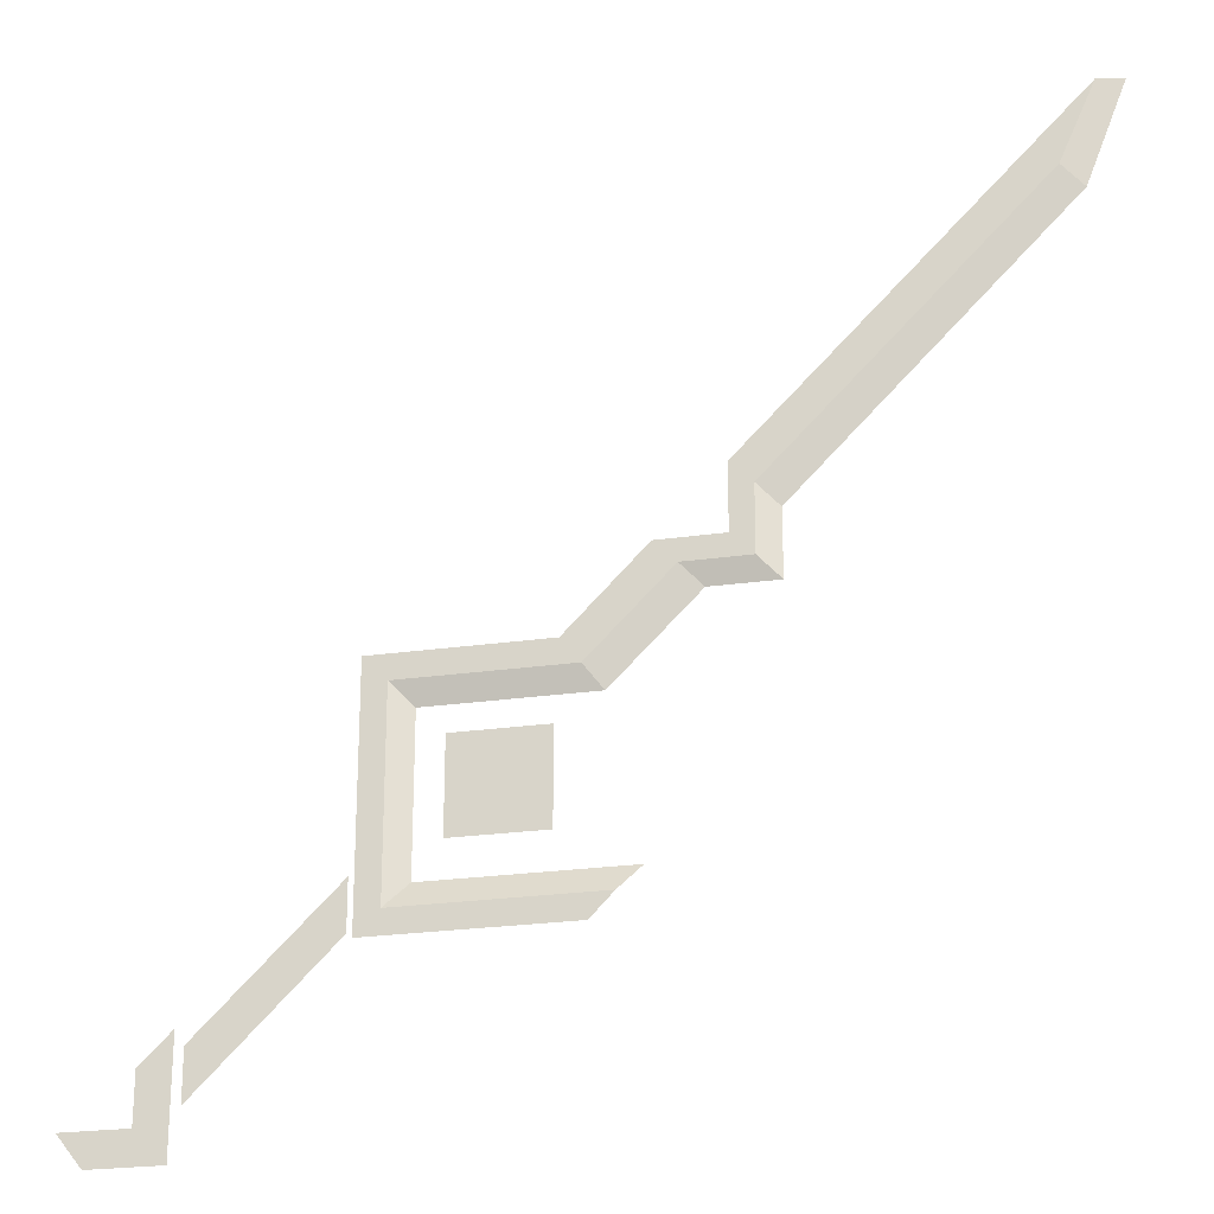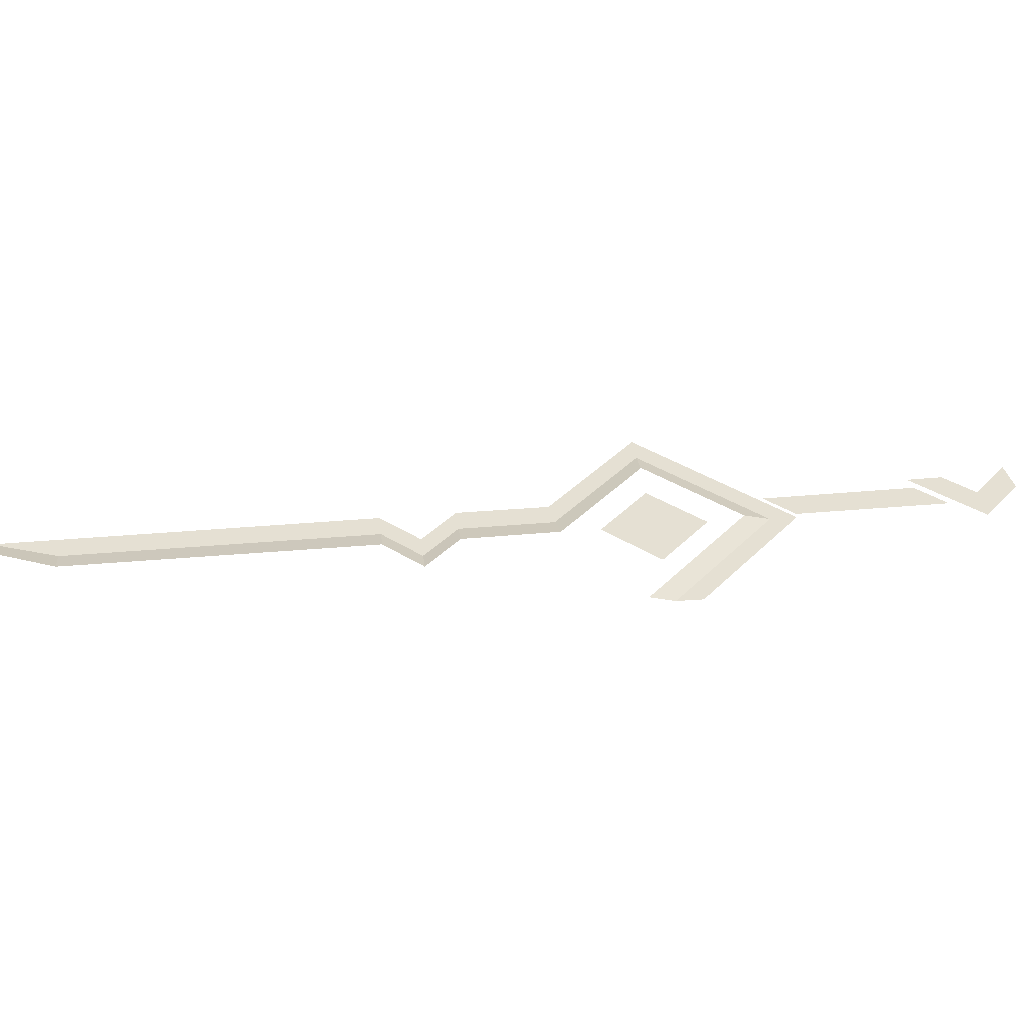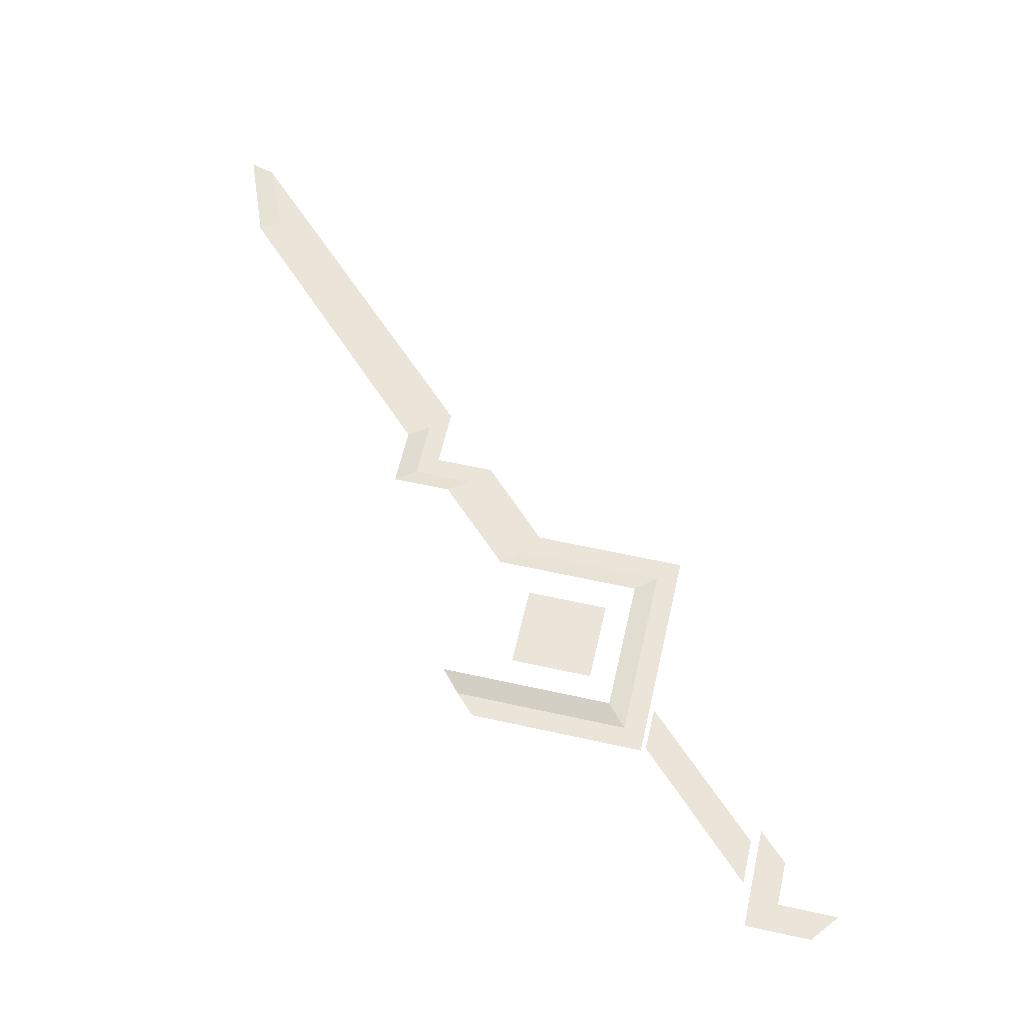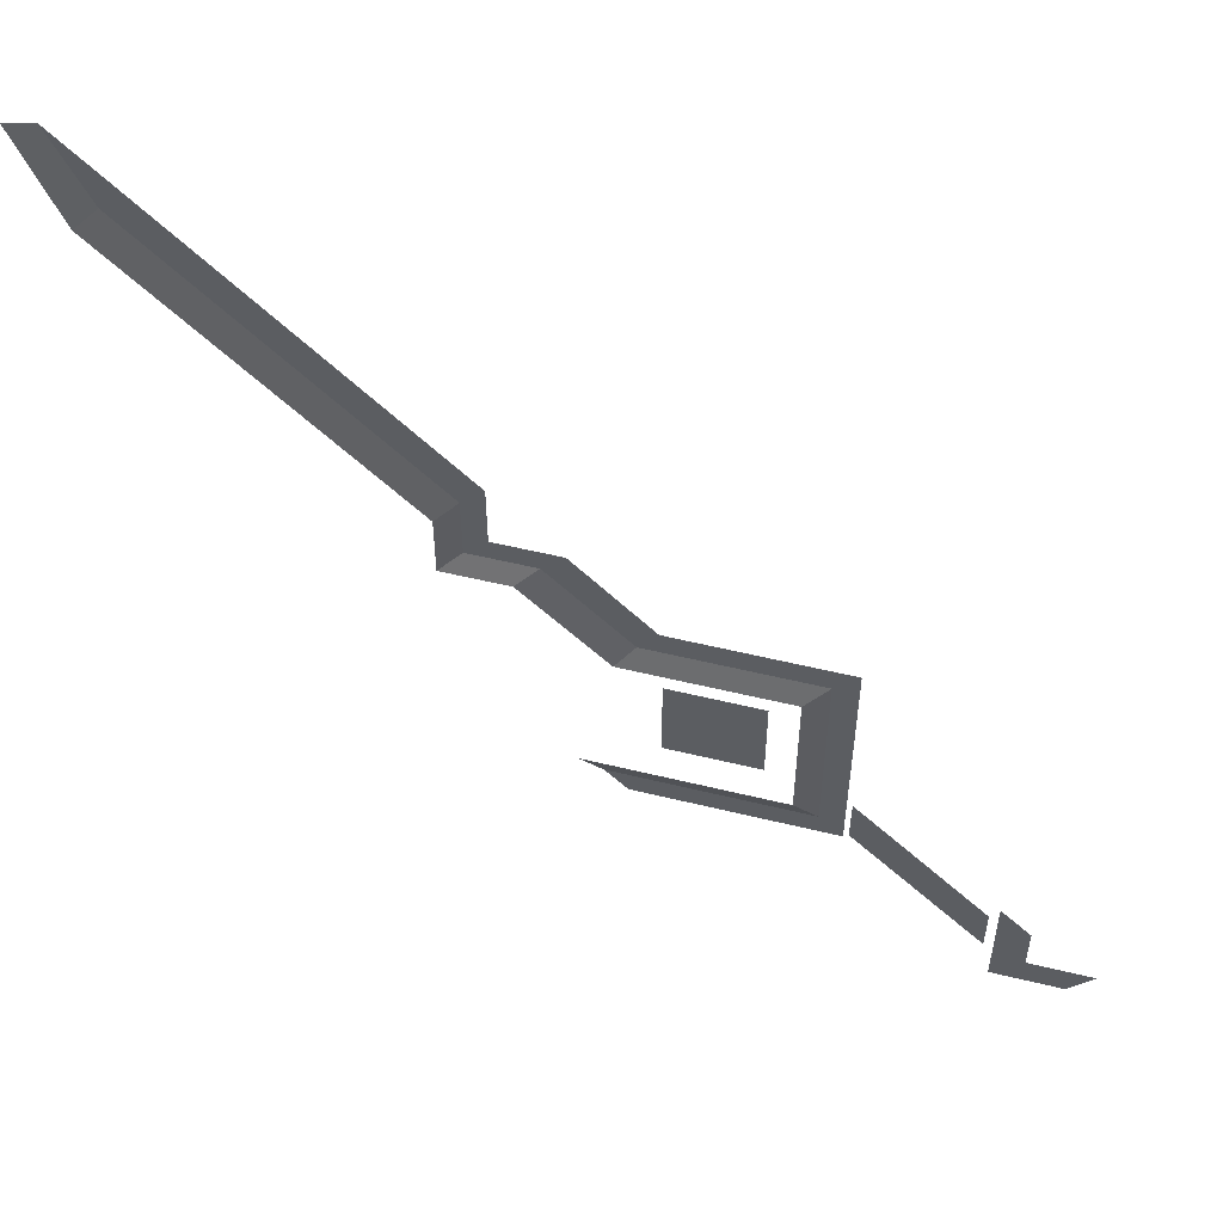
<metadata>
{"format":"obj","ext":"obj","renderer":"f3d","projection":"perspective","resolution":1024,"background":"white","views":[{"elev":-23.4,"azim":-166.2,"up":"+Y"},{"elev":37.9,"azim":-51.3,"up":"+Z"},{"elev":59.4,"azim":12.8,"up":"+Z"},{"elev":53.9,"azim":14.6,"up":"+Y"}]}
</metadata>
<code>
g back01
v 1.079 -0.446 -0.09147
v 0.8258 -0.7067 0.001352
v 0.8258 -2.412 0.001352
v 1.078 -2.664 -0.09147
v -0.7859 -0.446 -0.09147
v -0.9899 -0.7067 0.001352
v 0.8258 -0.7067 0.001352
v 1.079 -0.446 -0.09147
v -2.677 0.9686 0.001352
v -2.677 0.2299 0.001352
v -2.438 0.4681 -0.09147
v -2.44 1.206 -0.09147
v -5.442 4.21 -0.09147
v -5.678 3.974 0.001352
v -2.677 0.9686 0.001352
v -2.44 1.206 -0.09147
v -0.8549 -2.92 -0.09147
v 1.078 -2.664 -0.09147
v -1.107 -2.659 -0.09147
v 1.34 -2.926 -0.09147
v 1.079 -0.446 -0.09147
v 1.343 -0.1746 -0.09147
v -0.5736 -0.1746 -0.09147
v -0.7859 -0.446 -0.09147
v -1.703 0.4696 -0.09147
v -1.456 0.7169 -0.09147
v -2.189 0.716 -0.09147
v -2.438 0.4681 -0.09147
v -2.44 1.206 -0.09147
v -2.192 1.453 -0.09147
v -5.442 4.21 -0.09147
v -5.197 4.455 -0.09147
v -5.837 5.095 -0.09147
v 1.398 -2.338 -0.09147
v 1.397 -2.881 -0.09147
v 2.896 -4.375 -0.09147
v 2.898 -3.821 -0.09147
v -6.124 5.113 0.001352
v -5.678 3.974 0.001352
v -5.442 4.21 -0.09147
v -5.837 5.095 -0.09147
v 2.999 -4.905 -0.09147
v 3.352 -4.004 -0.09147
v 2.999 -3.657 -0.09147
v 3.352 -4.552 -0.09147
v 3.808 -4.905 -0.09147
v 4.089 -4.552 -0.09147
v 0.5029 -1.024 -0.09147
v -0.5275 -1.024 -0.09147
v -0.5275 -2.045 -0.09147
v 0.5029 -2.045 -0.09147
v -1.941 0.2321 0.001352
v -0.9899 -0.7067 0.001352
v -0.7859 -0.446 -0.09147
v -1.703 0.4696 -0.09147
v -2.438 0.4681 -0.09147
v -2.677 0.2299 0.001352
v -1.941 0.2321 0.001352
v -1.703 0.4696 -0.09147
v -1.107 -2.659 -0.09147
v 1.078 -2.664 -0.09147
v 0.8258 -2.412 0.001352
v -1.35 -2.409 0.001352
g back01_0
f 3 2 1
f 4 3 1
f 7 6 5
f 8 7 5
f 11 10 9
f 12 11 9
f 15 14 13
f 16 15 13
f 19 18 17
f 18 20 17
f 20 18 21
f 22 20 21
f 23 22 21
f 24 23 21
f 23 24 25
f 26 23 25
f 27 26 25
f 28 27 25
f 27 28 29
f 30 27 29
f 30 29 31
f 32 30 31
f 33 32 31
f 36 35 34
f 37 36 34
f 40 39 38
f 41 40 38
f 44 43 42
f 43 45 42
f 42 45 46
f 45 47 46
f 50 49 48
f 51 50 48
f 54 53 52
f 55 54 52
f 58 57 56
f 59 58 56
f 62 61 60
f 63 62 60

</code>
